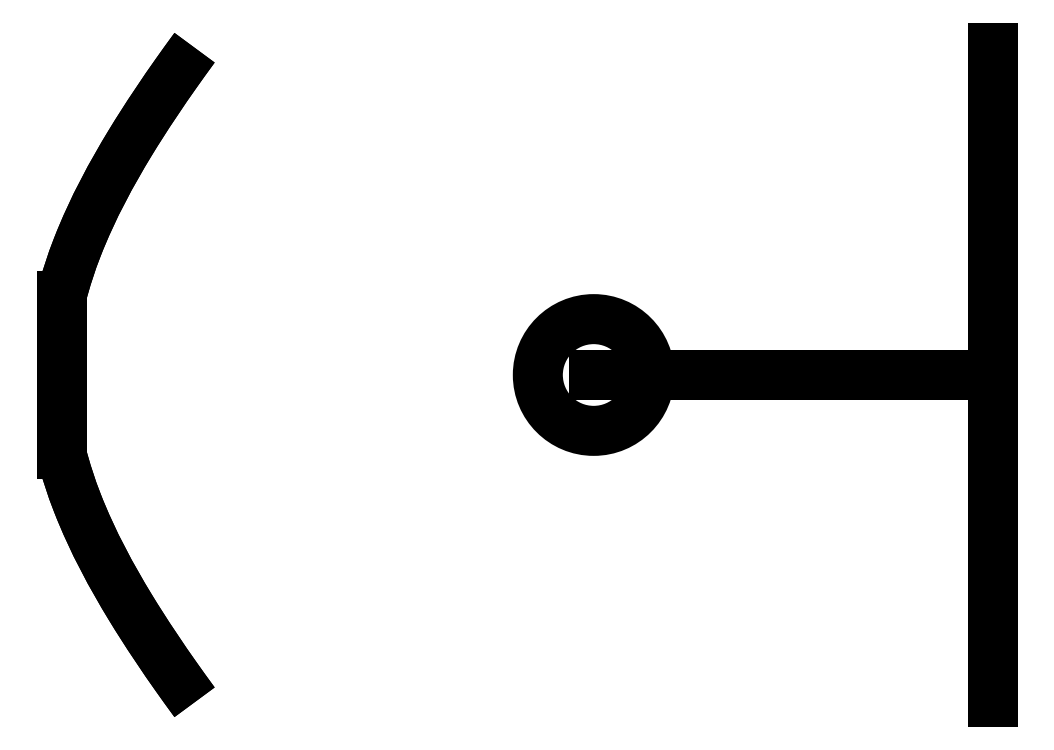
<metadata>
{"format":"dxf","ext":"dxf","renderer":"ezdxf+matplotlib","layout":"modelspace","background":"white","min_lineweight":24,"dpi":150}
</metadata>
<code>
0
SECTION
2
ENTITIES
0
LINE
8
0
10
8.676
20
-12.3
30
0
11
8.676
21
12.3
31
0
0
LINE
8
0
10
8.676
20
0
30
0
11
-6.324
21
0
31
0
0
CIRCLE
8
0
10
-6.324
20
0
30
0
40
2.1
210
0
220
0
230
1
0
SPLINE
8
0
70
0
71
3
72
16
73
12
74
0
42
1e-09
43
1e-10
44
1e-10
40
4.208
40
4.208
40
4.208
40
4.208
40
4.403
40
4.403
40
4.896
40
4.896
40
5.38
40
5.38
40
5.622
40
5.622
40
5.864
40
5.864
40
5.864
40
5.864
10
-26.32
20
-2.965
30
-2.22e-15
10
-26.17
20
-3.594
30
0
10
-25.96
20
-4.208
30
-2.22e-15
10
-25.15
20
-6.291
30
0
10
-24.41
20
-7.629
30
-2.22e-15
10
-23.12
20
-9.746
30
0
10
-22.48
20
-10.69
30
0
10
-21.8
20
-11.64
30
0
10
-21.62
20
-11.89
30
0
10
-21.38
20
-12.22
30
0
10
-21.32
20
-12.3
30
0
10
-21.32
20
-12.3
30
0
0
SPLINE
8
0
70
0
71
3
72
16
73
12
74
0
42
1e-09
43
1e-10
44
1e-10
40
1.955
40
1.955
40
1.955
40
1.955
40
2.197
40
2.197
40
2.439
40
2.439
40
2.923
40
2.923
40
3.416
40
3.416
40
3.611
40
3.611
40
3.611
40
3.611
10
-21.32
20
12.3
30
0
10
-21.32
20
12.3
30
0
10
-21.38
20
12.22
30
0
10
-21.62
20
11.89
30
0
10
-21.8
20
11.64
30
0
10
-22.48
20
10.69
30
0
10
-23.12
20
9.746
30
0
10
-24.41
20
7.629
30
0
10
-25.15
20
6.291
30
-2.22e-15
10
-25.96
20
4.208
30
0
10
-26.17
20
3.594
30
0
10
-26.32
20
2.965
30
-2.22e-15
0
LINE
8
0
10
-26.32
20
2.965
30
-2.22e-15
11
-26.32
21
-2.965
31
-2.22e-15
0
SPLINE
8
0
70
0
71
3
72
16
73
12
74
0
42
1e-09
43
1e-10
44
1e-10
40
0.2987
40
0.2987
40
0.2987
40
0.2987
40
0.4933
40
0.4933
40
0.9865
40
0.9865
40
1.471
40
1.471
40
1.713
40
1.713
40
1.955
40
1.955
40
1.955
40
1.955
10
-26.32
20
2.965
30
0
10
-26.17
20
3.594
30
0
10
-25.96
20
4.208
30
0
10
-25.15
20
6.291
30
0
10
-24.41
20
7.629
30
0
10
-23.12
20
9.746
30
0
10
-22.48
20
10.69
30
0
10
-21.8
20
11.64
30
0
10
-21.62
20
11.89
30
0
10
-21.38
20
12.22
30
0
10
-21.32
20
12.3
30
0
10
-21.32
20
12.3
30
0
0
LINE
8
0
10
-26.32
20
2.965
30
-2.22e-15
11
-26.32
21
-2.965
31
-2.22e-15
0
SPLINE
8
0
70
0
71
3
72
16
73
12
74
0
42
1e-09
43
1e-10
44
1e-10
40
5.864
40
5.864
40
5.864
40
5.864
40
6.106
40
6.106
40
6.348
40
6.348
40
6.832
40
6.832
40
7.325
40
7.325
40
7.52
40
7.52
40
7.52
40
7.52
10
-21.32
20
-12.3
30
0
10
-21.32
20
-12.3
30
0
10
-21.38
20
-12.22
30
0
10
-21.62
20
-11.89
30
0
10
-21.8
20
-11.64
30
0
10
-22.48
20
-10.69
30
0
10
-23.12
20
-9.746
30
0
10
-24.41
20
-7.629
30
0
10
-25.15
20
-6.291
30
0
10
-25.96
20
-4.208
30
0
10
-26.17
20
-3.594
30
0
10
-26.32
20
-2.965
30
0
0
ENDSEC
0
EOF

</code>
